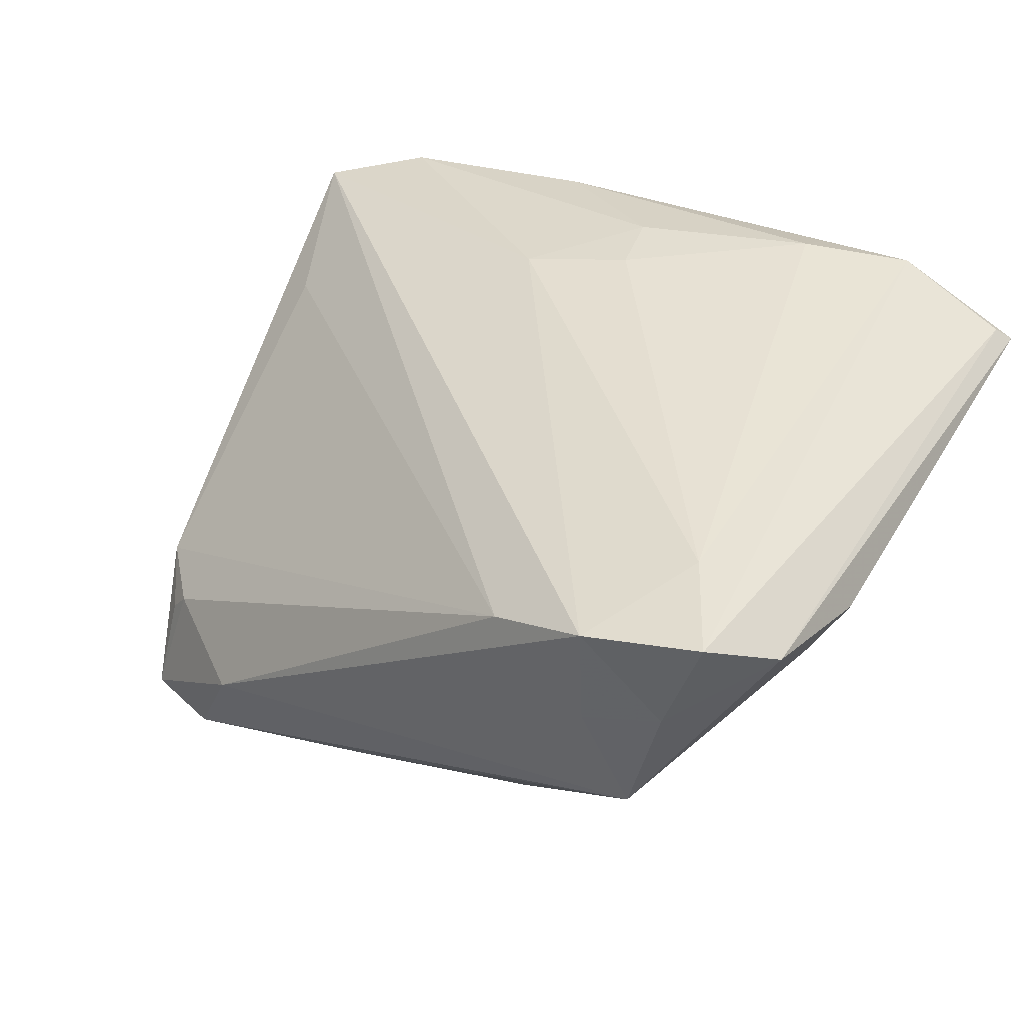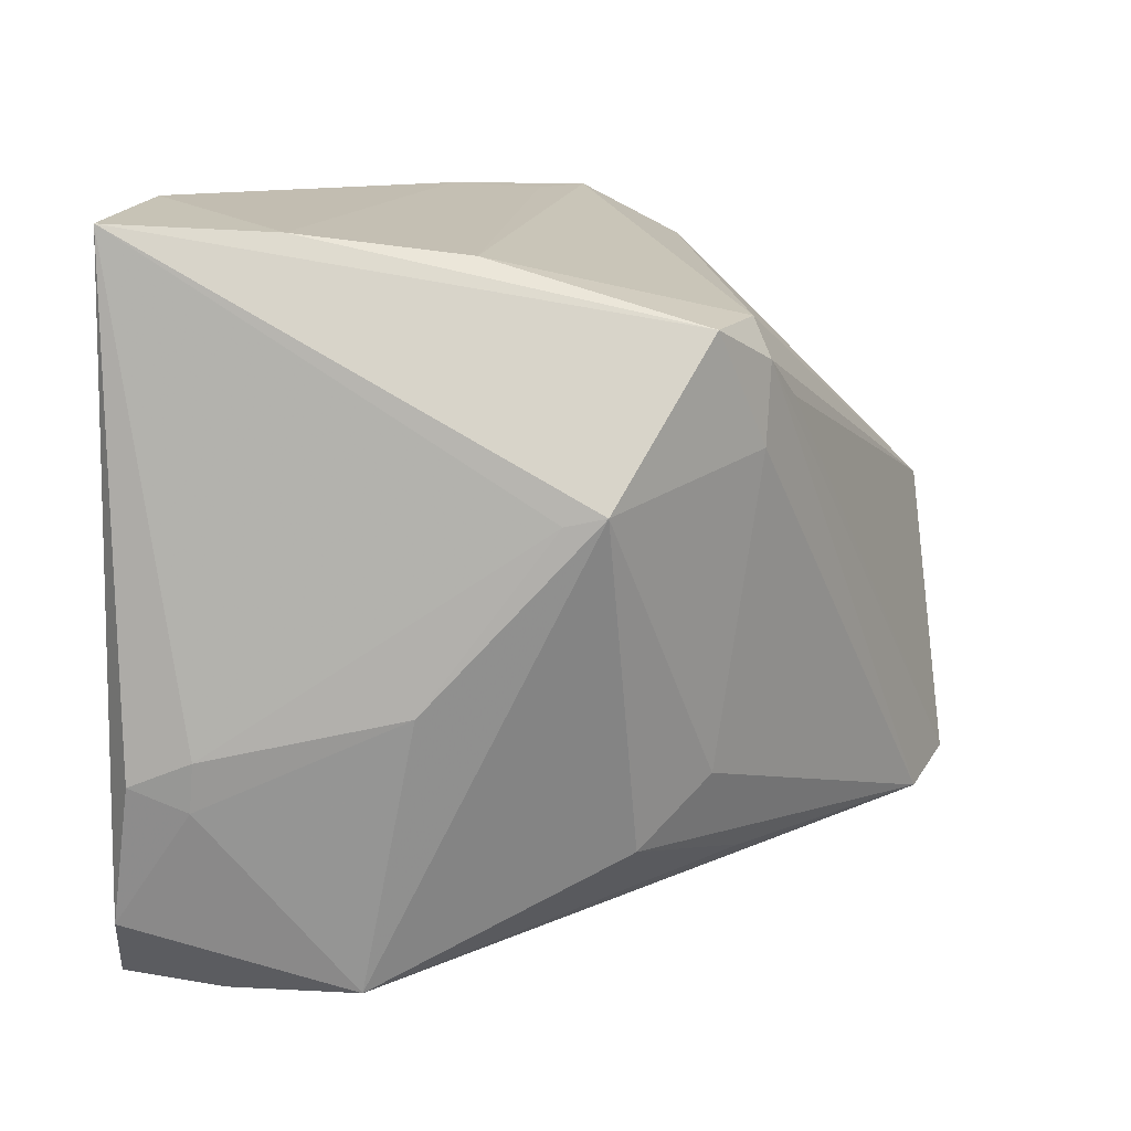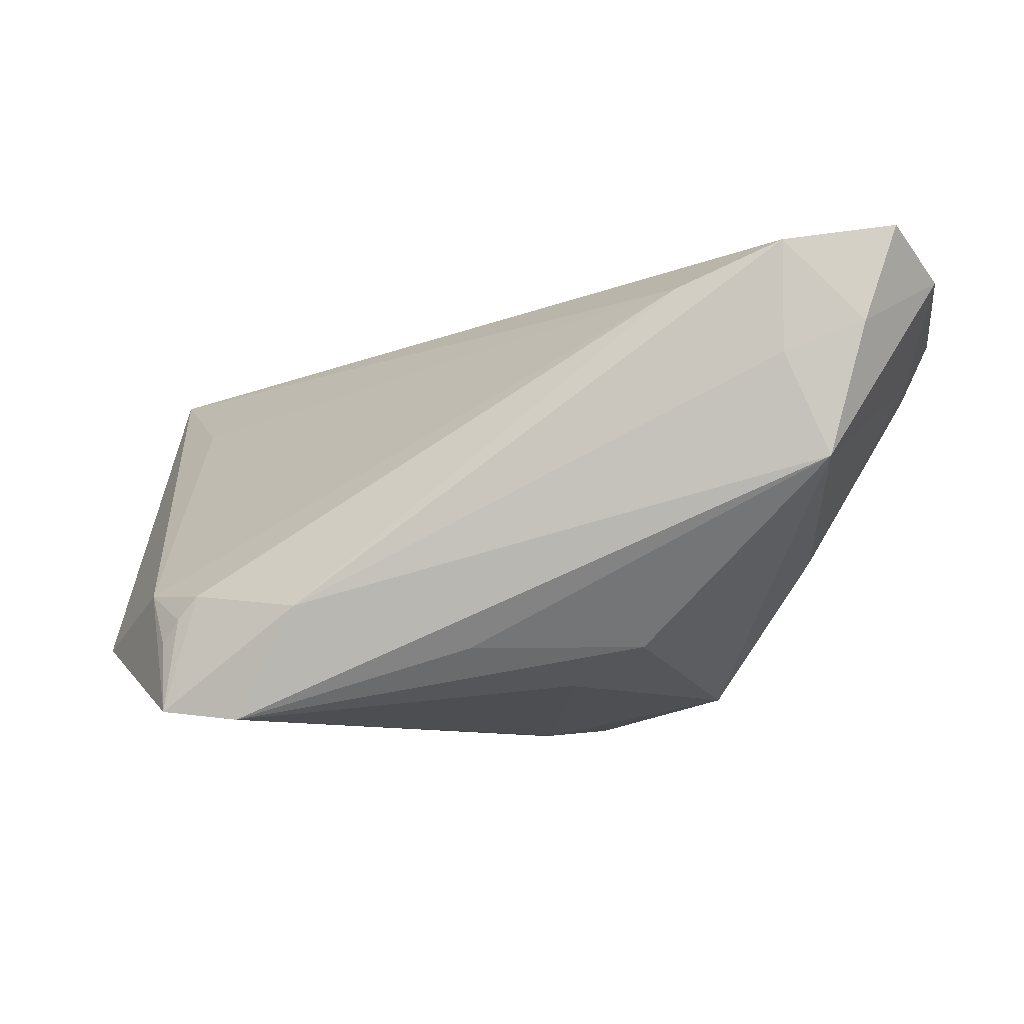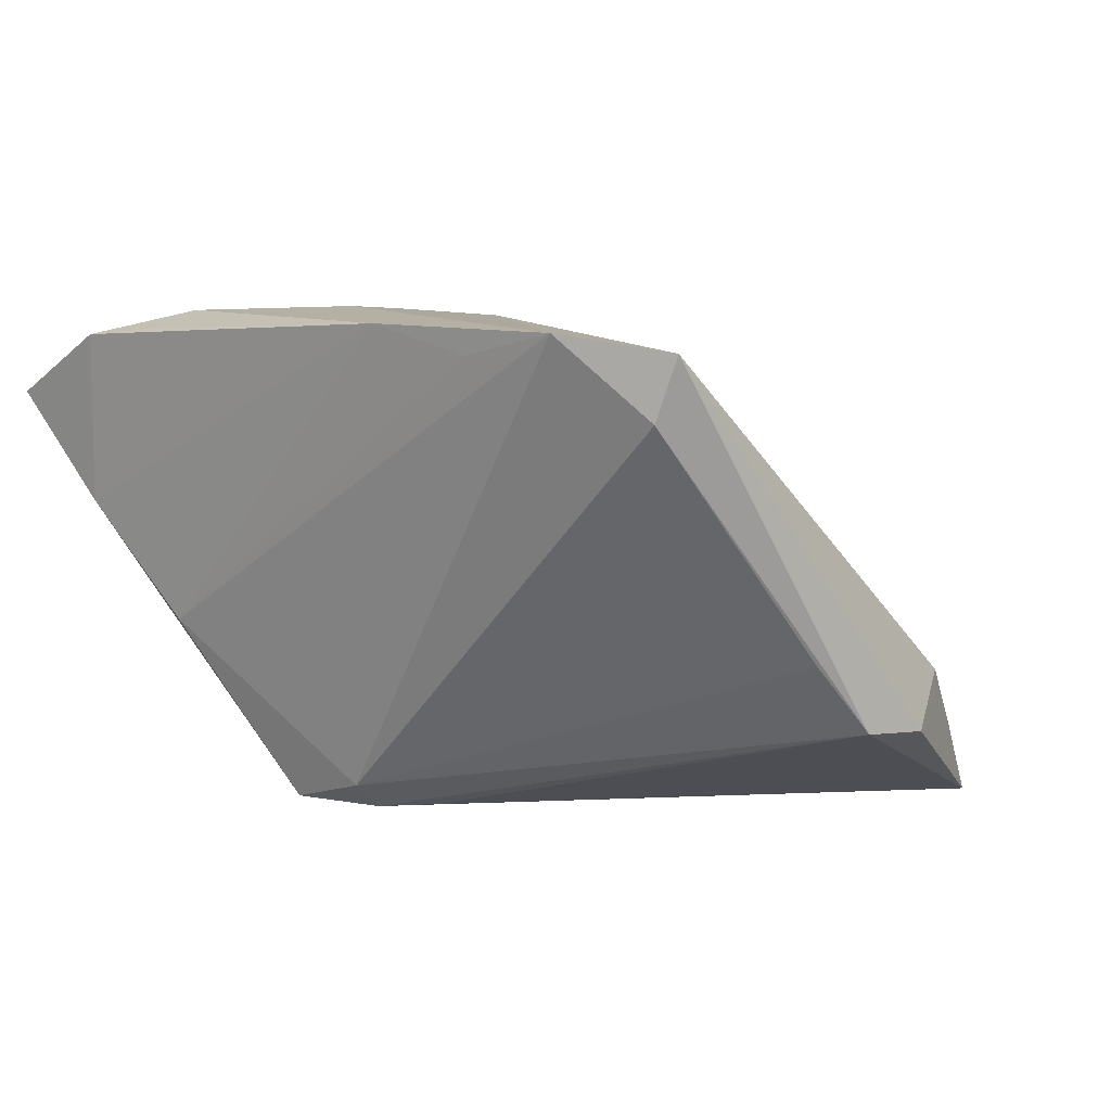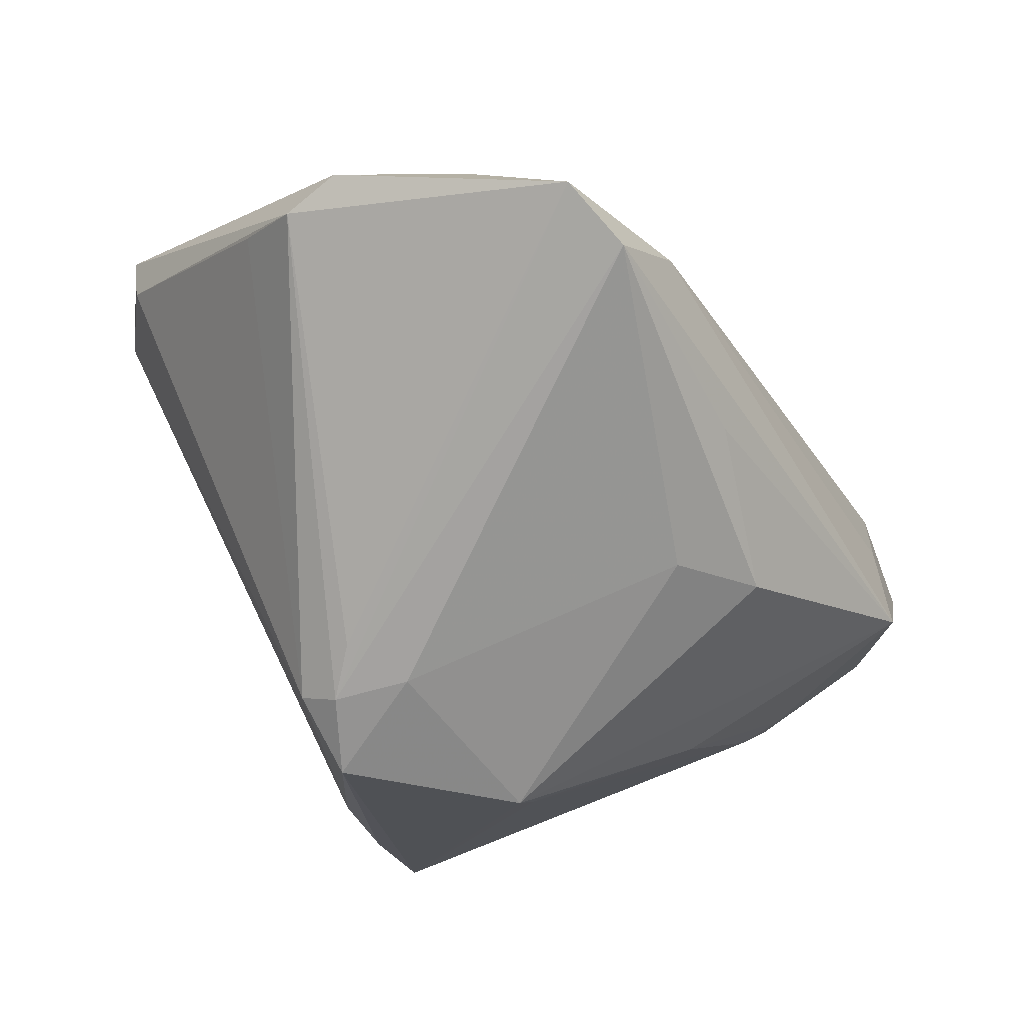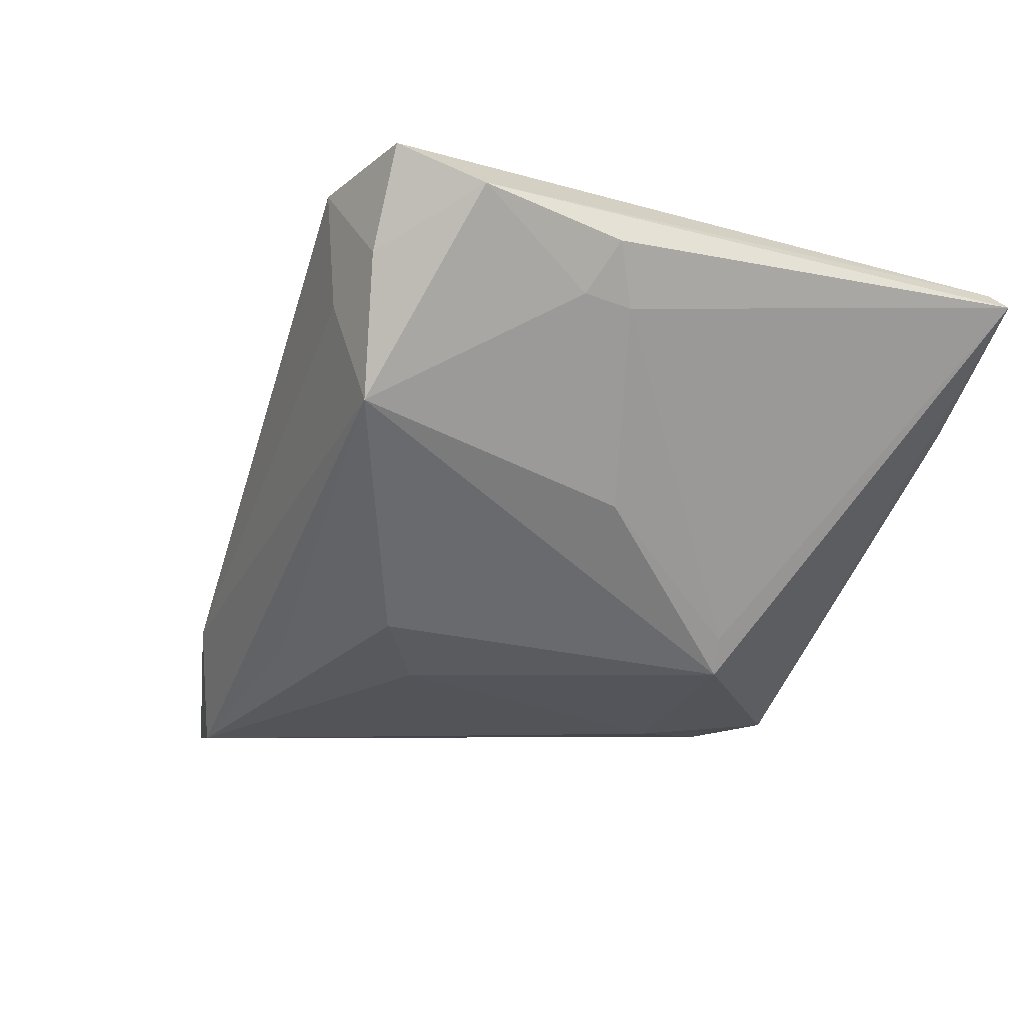
<metadata>
{"format":"obj","ext":"obj","renderer":"f3d","projection":"perspective","resolution":1024,"background":"white","views":[{"elev":39.6,"azim":28.2,"up":"+Z"},{"elev":11.1,"azim":124.2,"up":"+Y"},{"elev":-7.7,"azim":-0.2,"up":"+Z"},{"elev":0.6,"azim":-137.5,"up":"+Z"},{"elev":-71.5,"azim":-65.2,"up":"+Z"},{"elev":-12.5,"azim":59.5,"up":"+Z"}]}
</metadata>
<code>
v -0.03634 -0.03184 -0.03036
v 0.0222 0.03335 -0.009448
v 0.02379 0.008697 -0.02621
v 0.03968 -0.04336 0.02569
v 0.02608 0.007768 -0.02234
v -0.04207 -0.02597 -0.01542
v -0.04624 -0.02442 -0.02095
v 0.009278 0.02604 -0.02976
v -0.05256 0.009696 -0.01315
v -0.02893 0.03763 0.01854
v 0.04757 -0.01973 0.01649
v 0.04757 0.03688 0.01811
v -0.04594 0.01349 0.01061
v 0.03177 -0.04285 -0.0009861
v 0.02 0.03254 0.02666
v -0.05417 0.002709 -0.02047
v 0.04476 -0.01682 0.009949
v 0.03581 -0.04412 0.01438
v 0.01443 -0.04188 0.01854
v 0.03195 0.03881 0.02413
v -0.01653 0.03856 0.0225
v -0.02949 -0.03571 -0.01739
v -0.04531 -0.02906 -0.02934
v -0.04852 -0.01829 -0.01474
v -0.009161 -0.03357 -0.02216
v -0.04436 -0.02526 -0.01817
v -0.04019 0.02682 0.02006
v 0.03356 -0.0118 -0.009683
v -0.05597 -0.004269 -0.02044
v 0.003084 -0.0218 -0.02591
v 0.001051 0.01798 0.02666
v 0.00132 0.0133 -0.03084
v -6.464e-05 0.02228 -0.03059
v 0.03387 -0.03172 0.02666
v -0.04086 0.03764 0.02013
v 0.02644 -0.04419 0.01074
v -0.0006635 0.02693 0.02618
v -0.011 0.01411 0.02537
v -0.005763 0.01794 -0.03025
v 0.01133 -0.02919 -0.02169
v -0.04888 0.03138 0.01113
v 0.04423 -0.02235 0.01094
v 0.04554 -0.0356 0.02073
v 0.02638 -0.0451 0.02353
v -0.000991 0.02659 -0.0278
v 0.0351 0.03584 0.004548
v -0.05176 0.0312 0.01792
v 0.0458 0.03538 0.01983
v 0.02043 0.0378 0.02425
f 29 47 16
f 11 12 43
f 43 12 48
f 41 16 47
f 47 35 41
f 35 45 41
f 2 45 35
f 8 45 2
f 12 11 17
f 30 40 1
f 8 12 3
f 40 30 3
f 13 19 47
f 9 45 16
f 16 41 9
f 9 41 45
f 16 45 33
f 33 39 16
f 33 45 8
f 20 48 12
f 20 49 15
f 15 34 20
f 42 11 43
f 42 17 11
f 12 17 5
f 5 3 12
f 32 30 1
f 32 3 30
f 8 3 32
f 32 33 8
f 1 33 32
f 4 18 43
f 43 48 4
f 48 20 4
f 4 20 34
f 19 6 22
f 31 34 15
f 31 38 34
f 27 35 47
f 47 38 27
f 27 38 35
f 49 20 21
f 15 49 21
f 40 3 14
f 18 36 14
f 43 18 14
f 14 42 43
f 14 22 1
f 36 22 14
f 18 4 44
f 44 36 18
f 19 22 44
f 44 22 36
f 47 19 44
f 44 38 47
f 34 38 44
f 44 4 34
f 23 22 6
f 1 22 23
f 29 16 23
f 16 39 23
f 23 33 1
f 39 33 23
f 24 47 29
f 29 23 24
f 24 23 7
f 24 13 47
f 19 13 24
f 24 6 19
f 10 2 35
f 35 21 10
f 10 21 2
f 2 21 46
f 46 21 20
f 46 20 12
f 46 12 8
f 8 2 46
f 37 21 35
f 35 38 37
f 38 31 37
f 37 31 15
f 15 21 37
f 28 14 3
f 28 5 17
f 3 5 28
f 17 42 28
f 42 14 28
f 1 40 25
f 25 14 1
f 40 14 25
f 26 23 6
f 7 23 26
f 6 24 26
f 26 24 7

</code>
